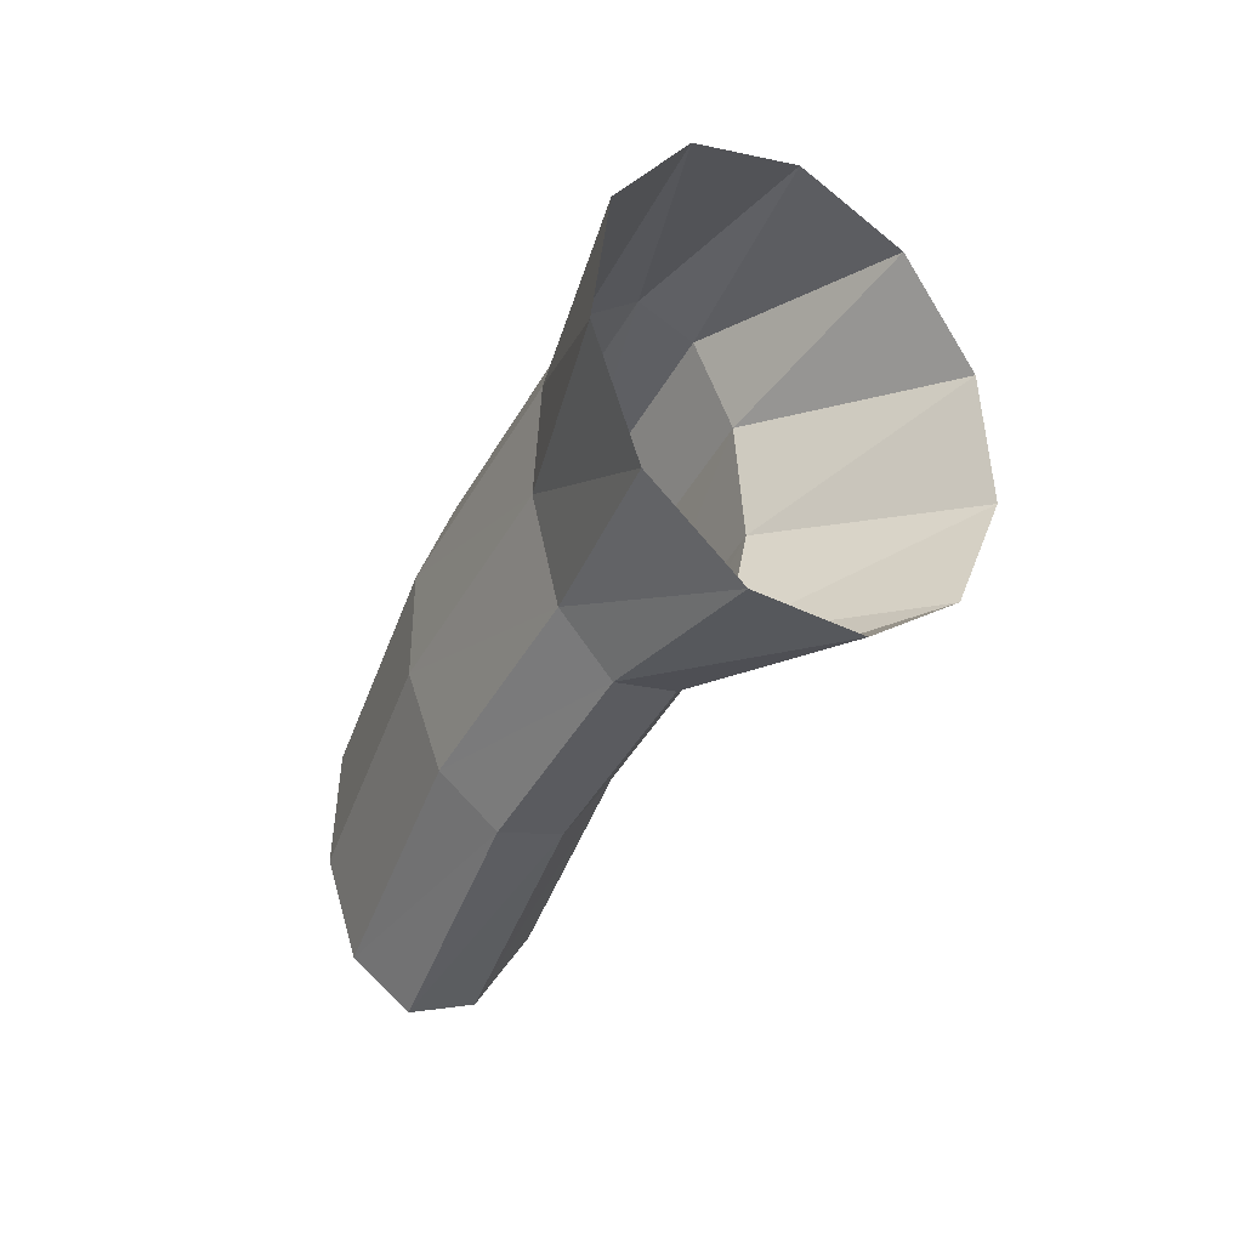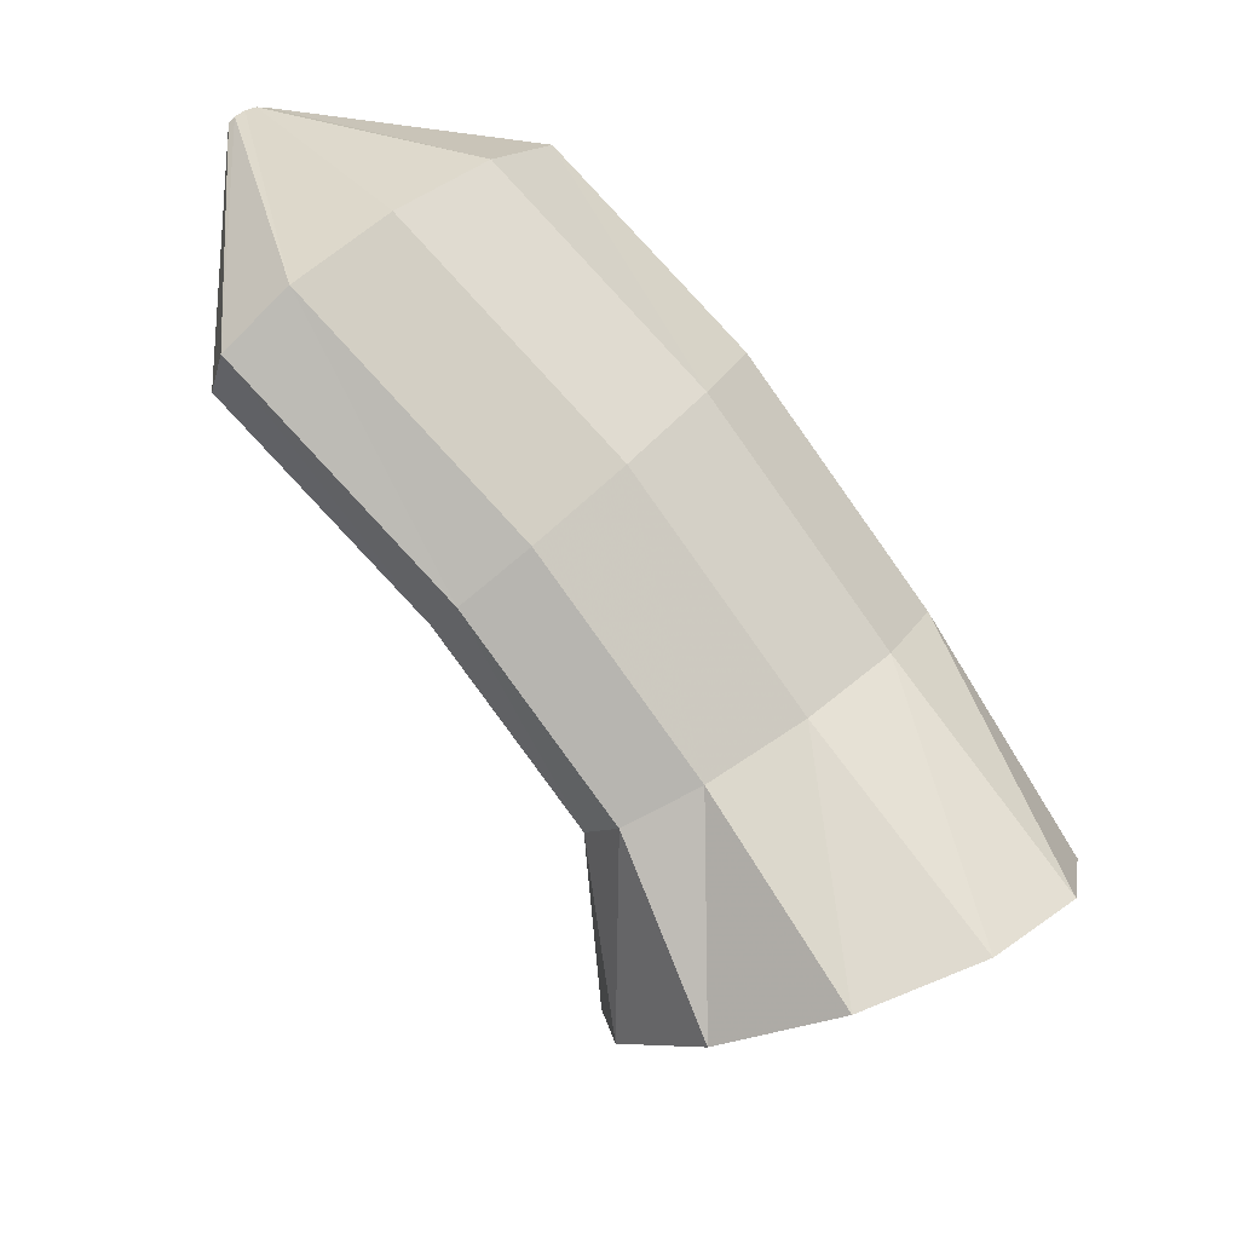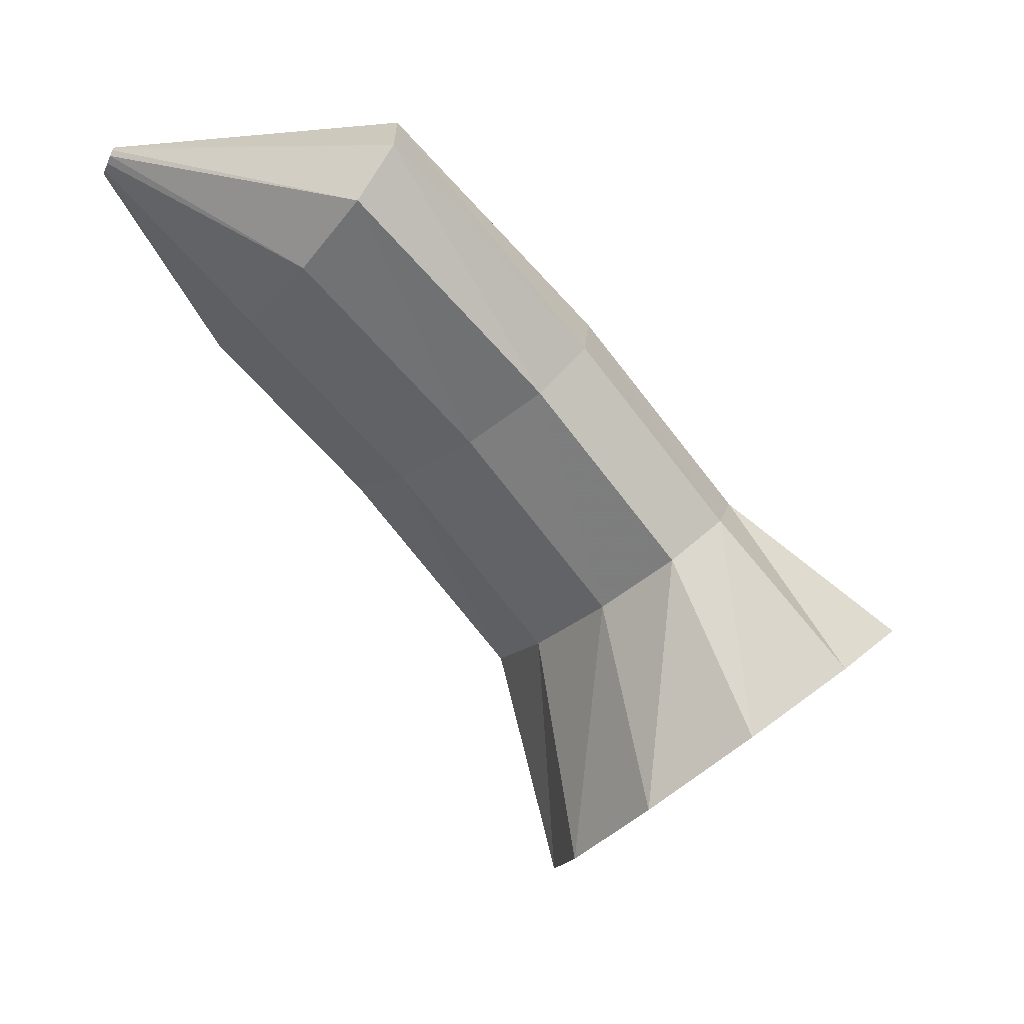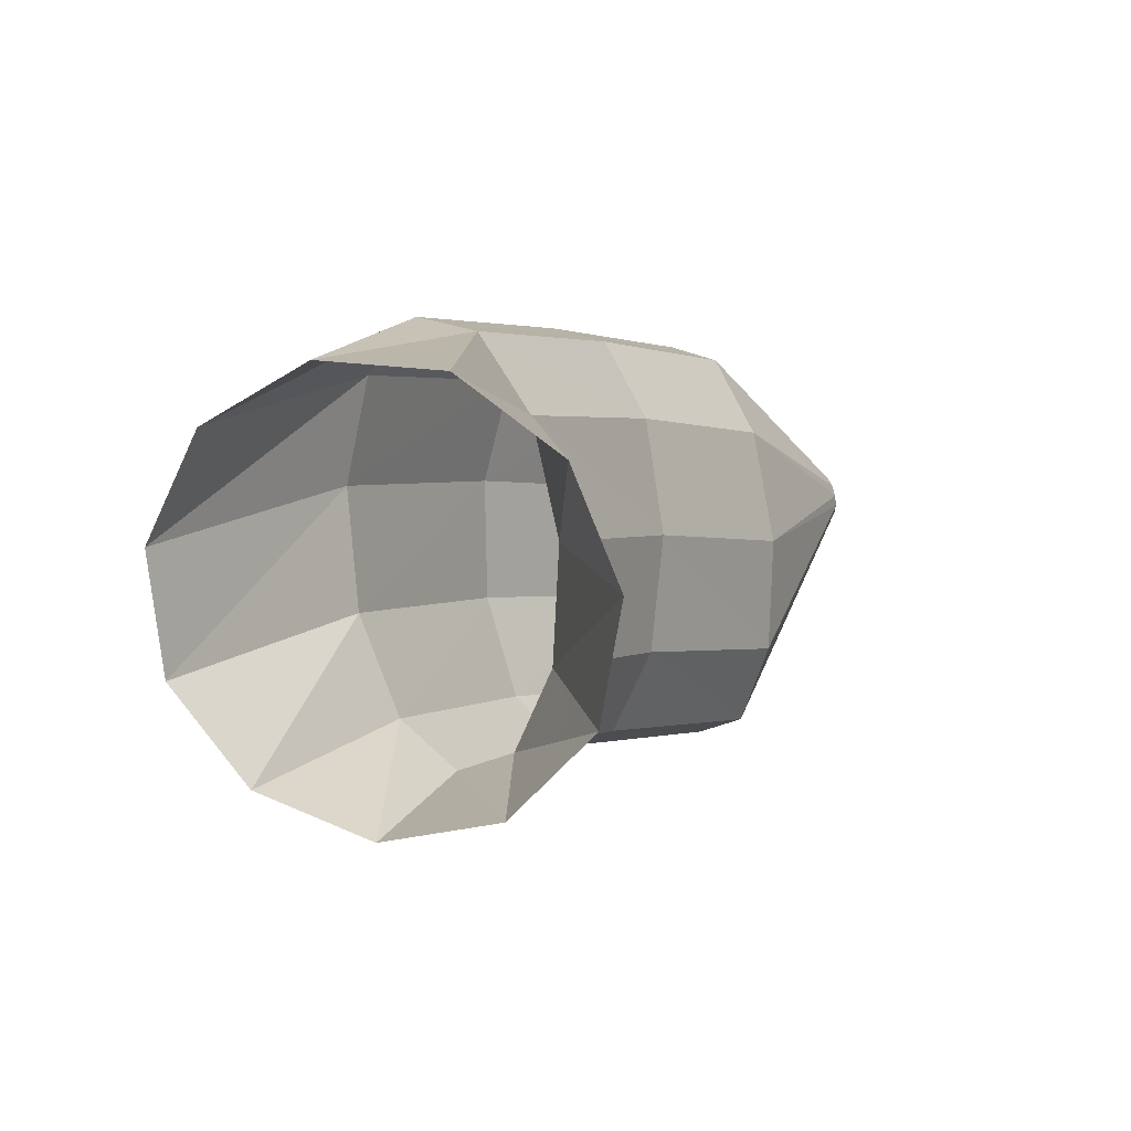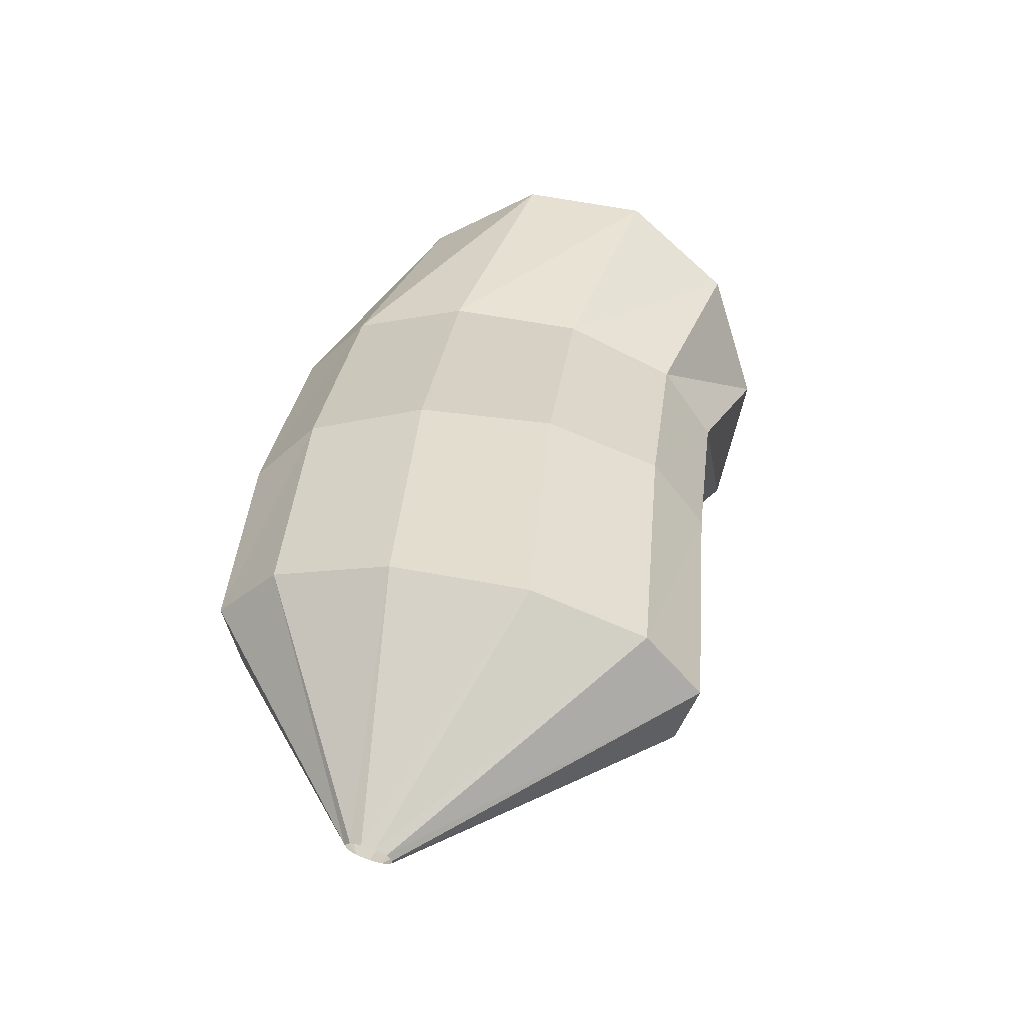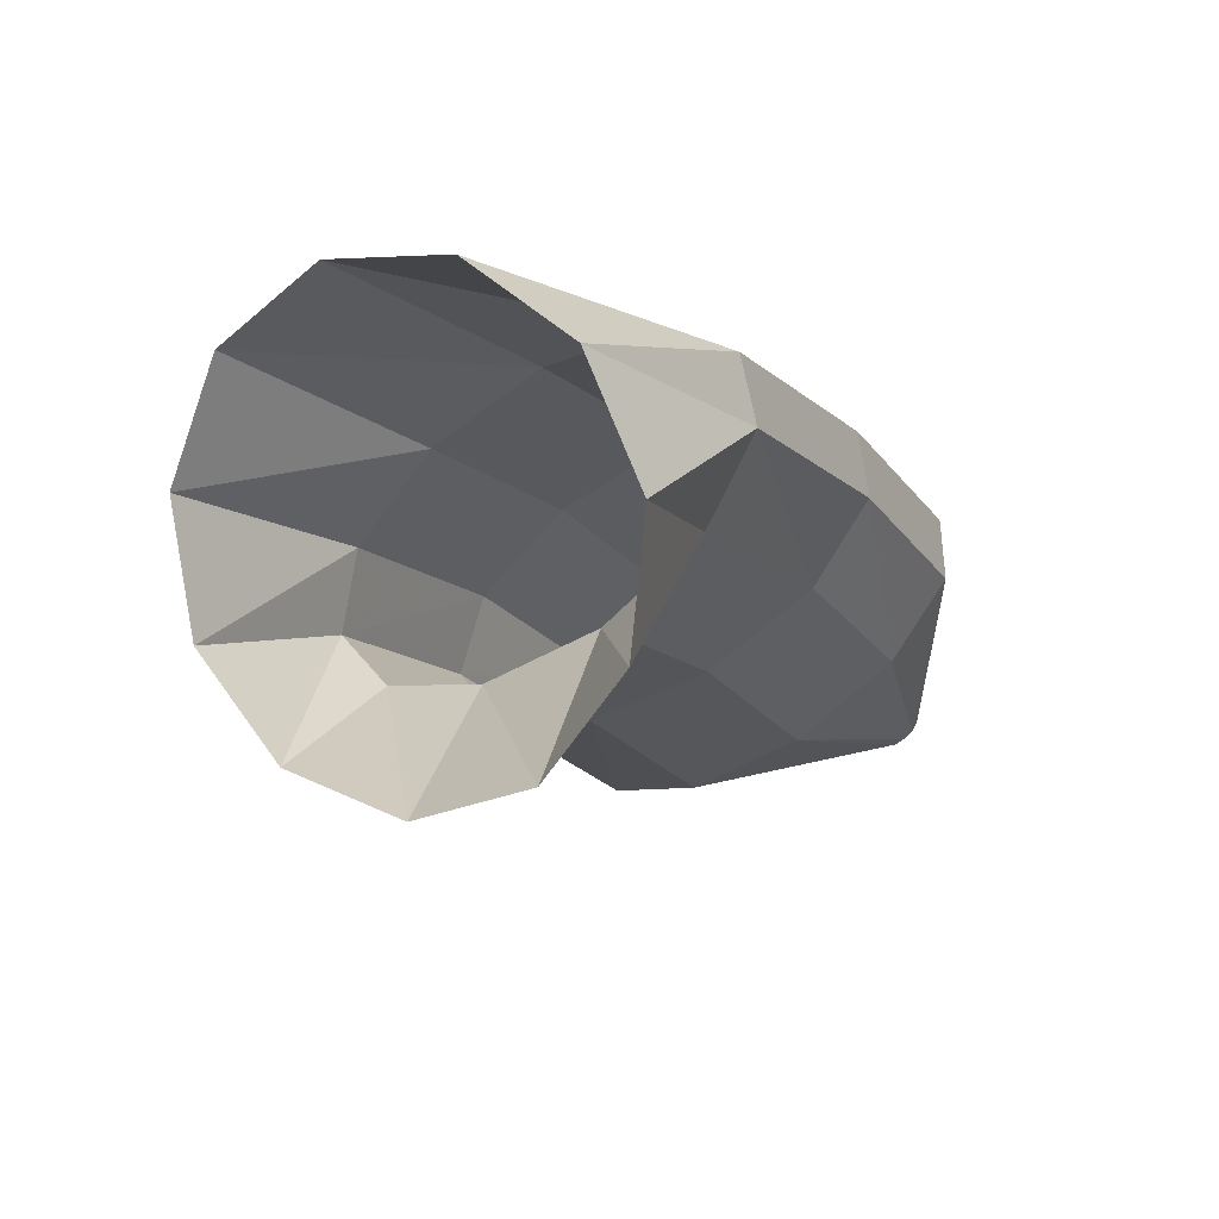
<metadata>
{"format":"obj","ext":"obj","renderer":"f3d","projection":"perspective","resolution":1024,"background":"white","views":[{"elev":-46.0,"azim":107.8,"up":"+Y"},{"elev":38.1,"azim":31.0,"up":"+Z"},{"elev":-11.8,"azim":-32.2,"up":"+Z"},{"elev":0.0,"azim":162.8,"up":"+Y"},{"elev":71.2,"azim":-84.7,"up":"+Z"},{"elev":-62.5,"azim":123.1,"up":"+Z"}]}
</metadata>
<code>
g tube1
v 139.1 172.6 141.1
v 139.3 169.9 142
v 140.7 168.1 143.5
v 143 167.5 145.1
v 145.3 168.6 146.3
v 147 170.8 146.7
v 147.5 173.5 146.2
v 146.6 175.9 144.9
v 144.7 177.1 143.3
v 142.3 176.8 141.8
v 140.2 175.2 141
v 139.1 172.6 141.1
v 138.8 173.7 146.2
v 138.8 171 146.6
v 139.4 169.1 147.5
v 140.4 168.7 148.4
v 141.6 169.8 149.1
v 142.4 172.1 149.4
v 142.7 174.9 149.1
v 142.4 177.3 148.4
v 141.6 178.5 147.5
v 140.5 178.1 146.7
v 139.4 176.3 146.2
v 138.8 173.7 146.2
v 135.2 173.9 149.8
v 135.4 171.2 150.1
v 136 169.3 150.9
v 136.9 168.9 151.9
v 137.8 170 152.9
v 138.4 172.4 153.5
v 138.4 175.2 153.5
v 138 177.6 152.9
v 137.2 178.8 151.9
v 136.2 178.4 150.9
v 135.5 176.6 150.1
v 135.2 173.9 149.8
v 131.2 173.8 152.9
v 131.1 171.1 153.4
v 131.5 169.3 154.4
v 132.1 168.9 155.7
v 132.8 170 156.7
v 133.4 172.4 157.2
v 133.7 175.2 157.1
v 133.6 177.6 156.2
v 133.1 178.7 155
v 132.4 178.3 153.8
v 131.7 176.5 153
v 131.2 173.8 152.9
v 128.1 175 156.2
v 128 174.7 156.3
v 128 174.6 156.4
v 128 174.5 156.6
v 128.1 174.7 156.7
v 128.2 174.9 156.7
v 128.3 175.2 156.7
v 128.3 175.4 156.6
v 128.3 175.5 156.5
v 128.2 175.5 156.3
v 128.1 175.3 156.2
v 128.1 175 156.2
f 1 2 14
f 14 13 1
f 2 3 15
f 15 14 2
f 3 4 16
f 16 15 3
f 4 5 17
f 17 16 4
f 5 6 18
f 18 17 5
f 6 7 19
f 19 18 6
f 7 8 20
f 20 19 7
f 8 9 21
f 21 20 8
f 9 10 22
f 22 21 9
f 10 11 23
f 23 22 10
f 11 12 24
f 24 23 11
f 13 14 26
f 26 25 13
f 14 15 27
f 27 26 14
f 15 16 28
f 28 27 15
f 16 17 29
f 29 28 16
f 17 18 30
f 30 29 17
f 18 19 31
f 31 30 18
f 19 20 32
f 32 31 19
f 20 21 33
f 33 32 20
f 21 22 34
f 34 33 21
f 22 23 35
f 35 34 22
f 23 24 36
f 36 35 23
f 25 26 38
f 38 37 25
f 26 27 39
f 39 38 26
f 27 28 40
f 40 39 27
f 28 29 41
f 41 40 28
f 29 30 42
f 42 41 29
f 30 31 43
f 43 42 30
f 31 32 44
f 44 43 31
f 32 33 45
f 45 44 32
f 33 34 46
f 46 45 33
f 34 35 47
f 47 46 34
f 35 36 48
f 48 47 35
f 37 38 50
f 50 49 37
f 38 39 51
f 51 50 38
f 39 40 52
f 52 51 39
f 40 41 53
f 53 52 40
f 41 42 54
f 54 53 41
f 42 43 55
f 55 54 42
f 43 44 56
f 56 55 43
f 44 45 57
f 57 56 44
f 45 46 58
f 58 57 45
f 46 47 59
f 59 58 46
f 47 48 60
f 60 59 47
g

</code>
